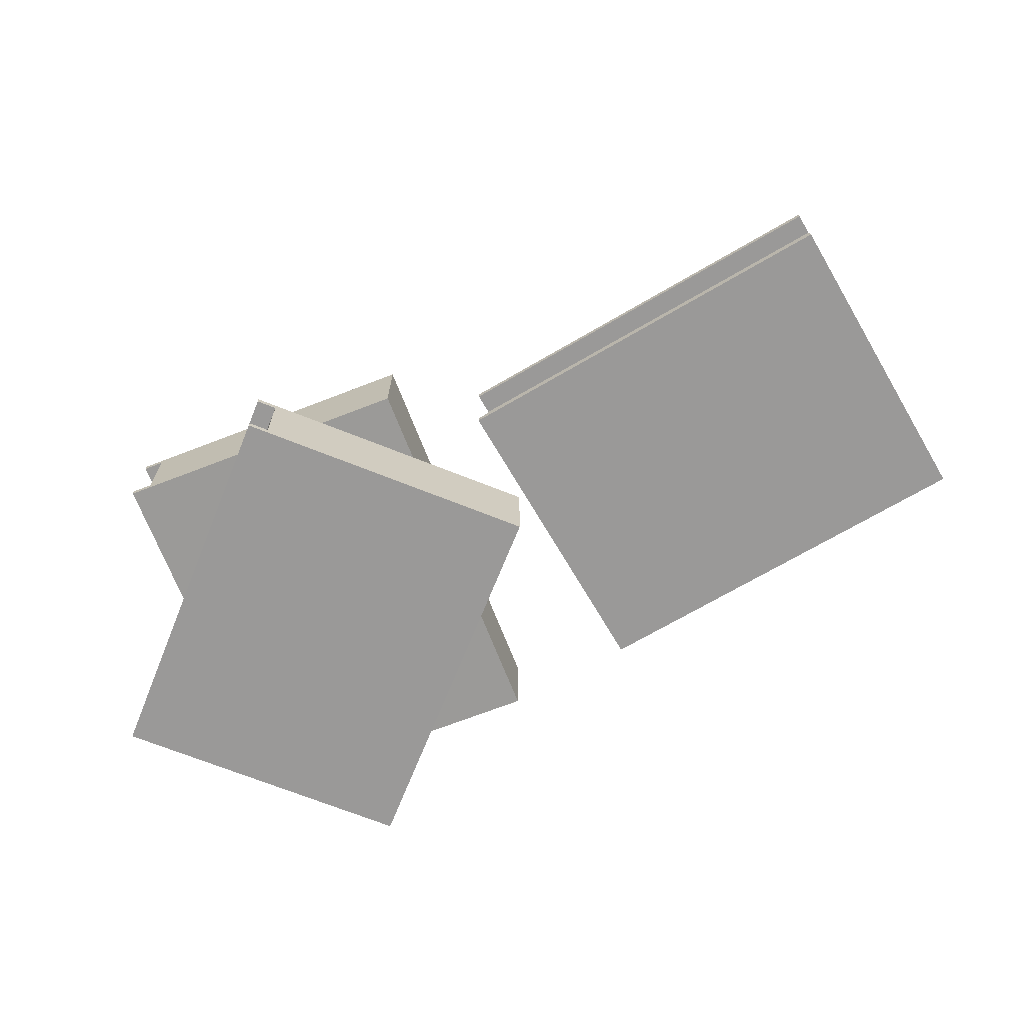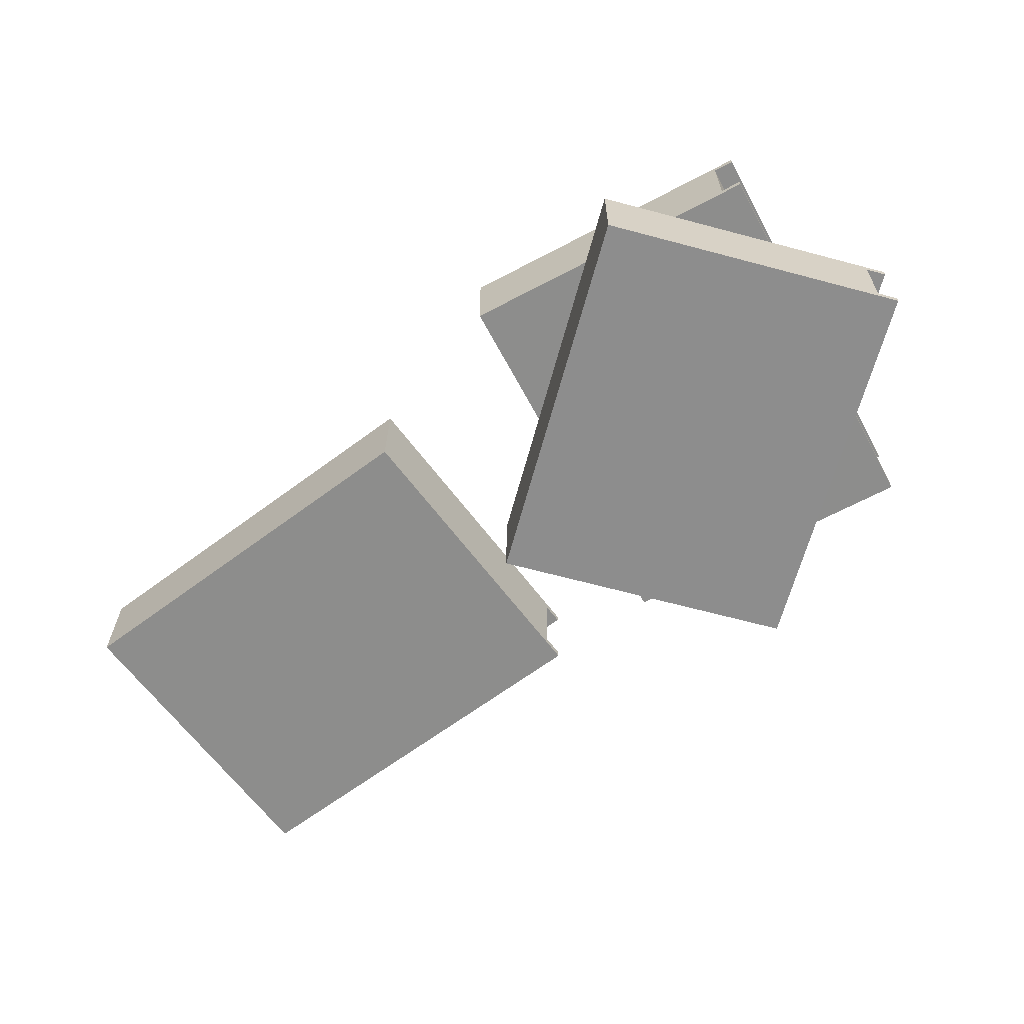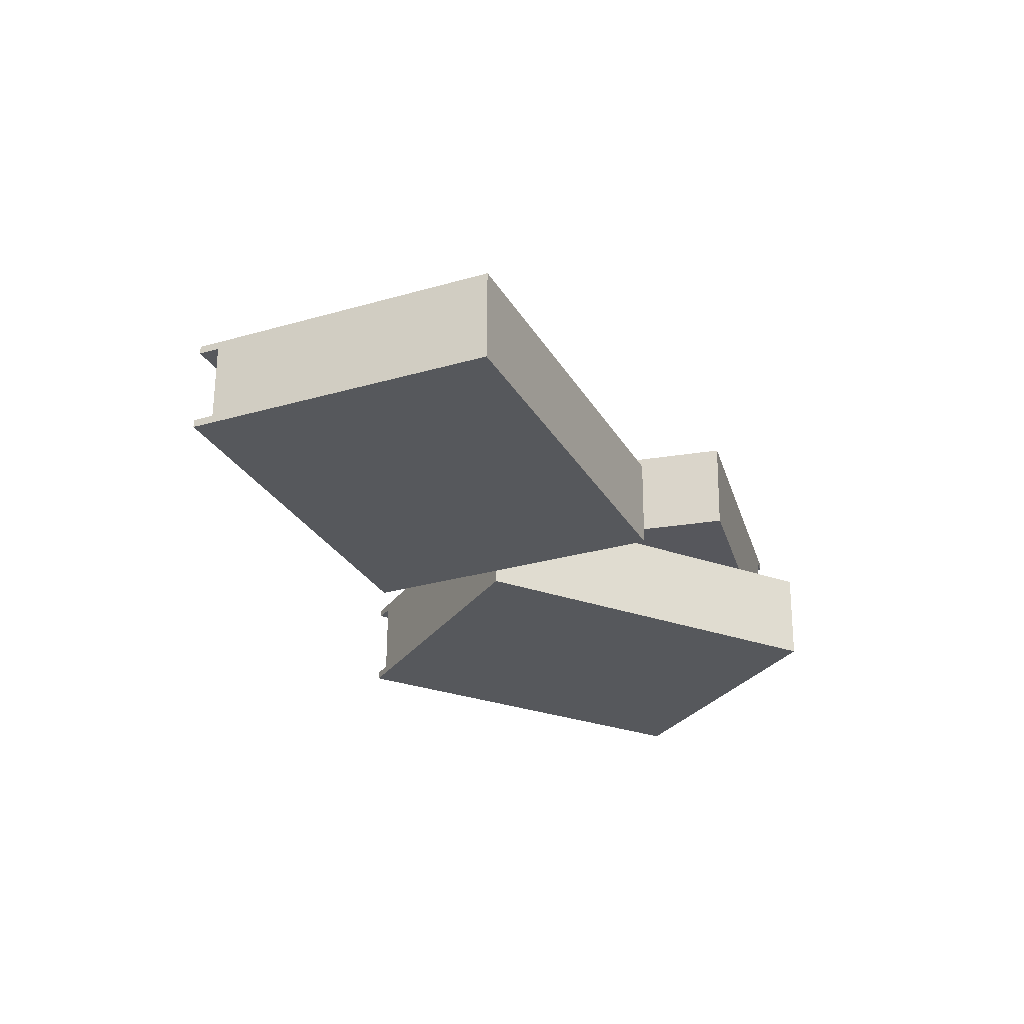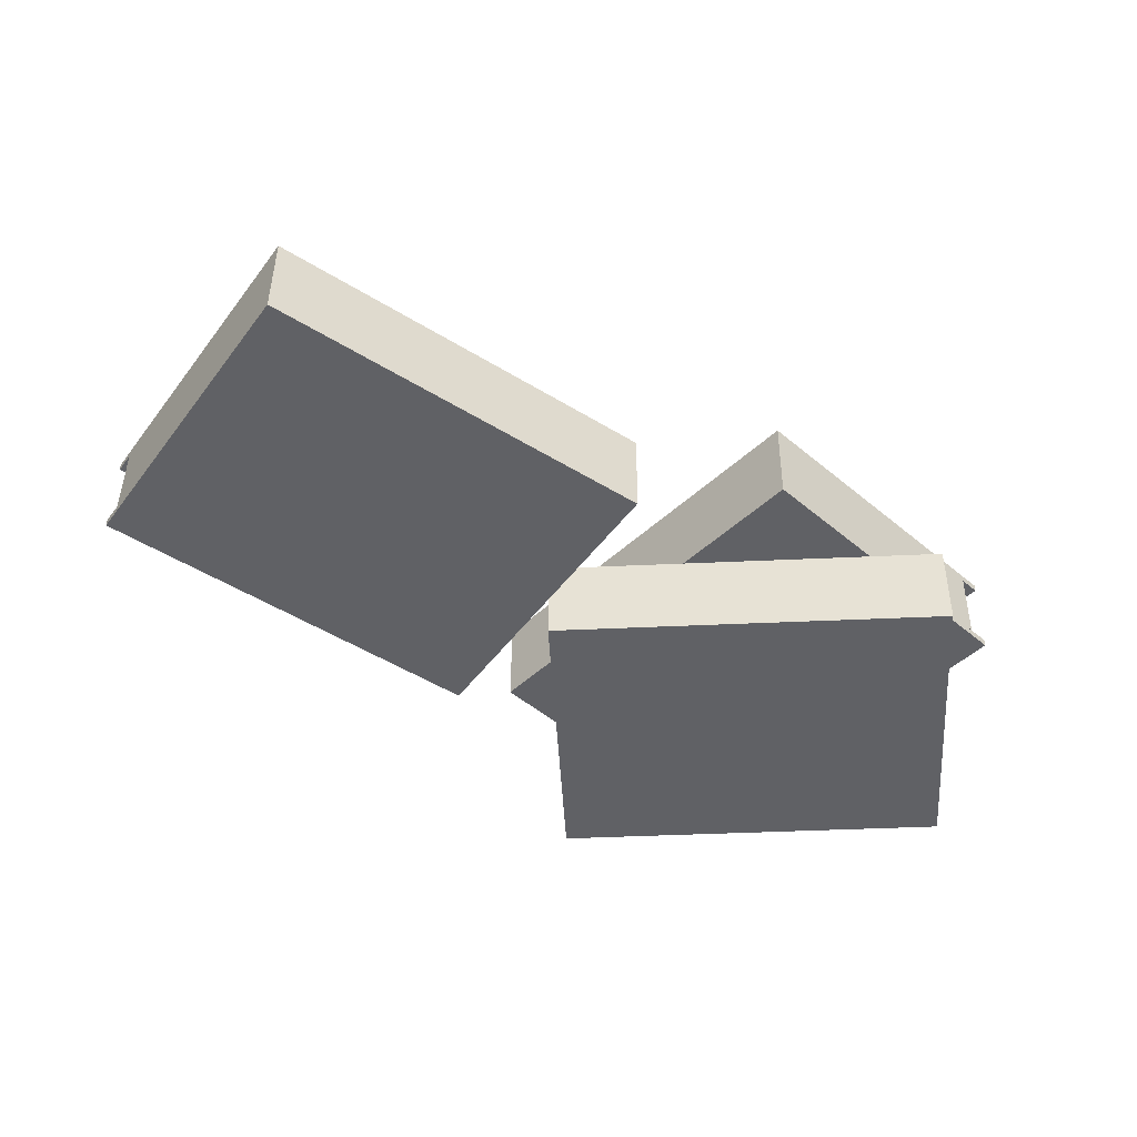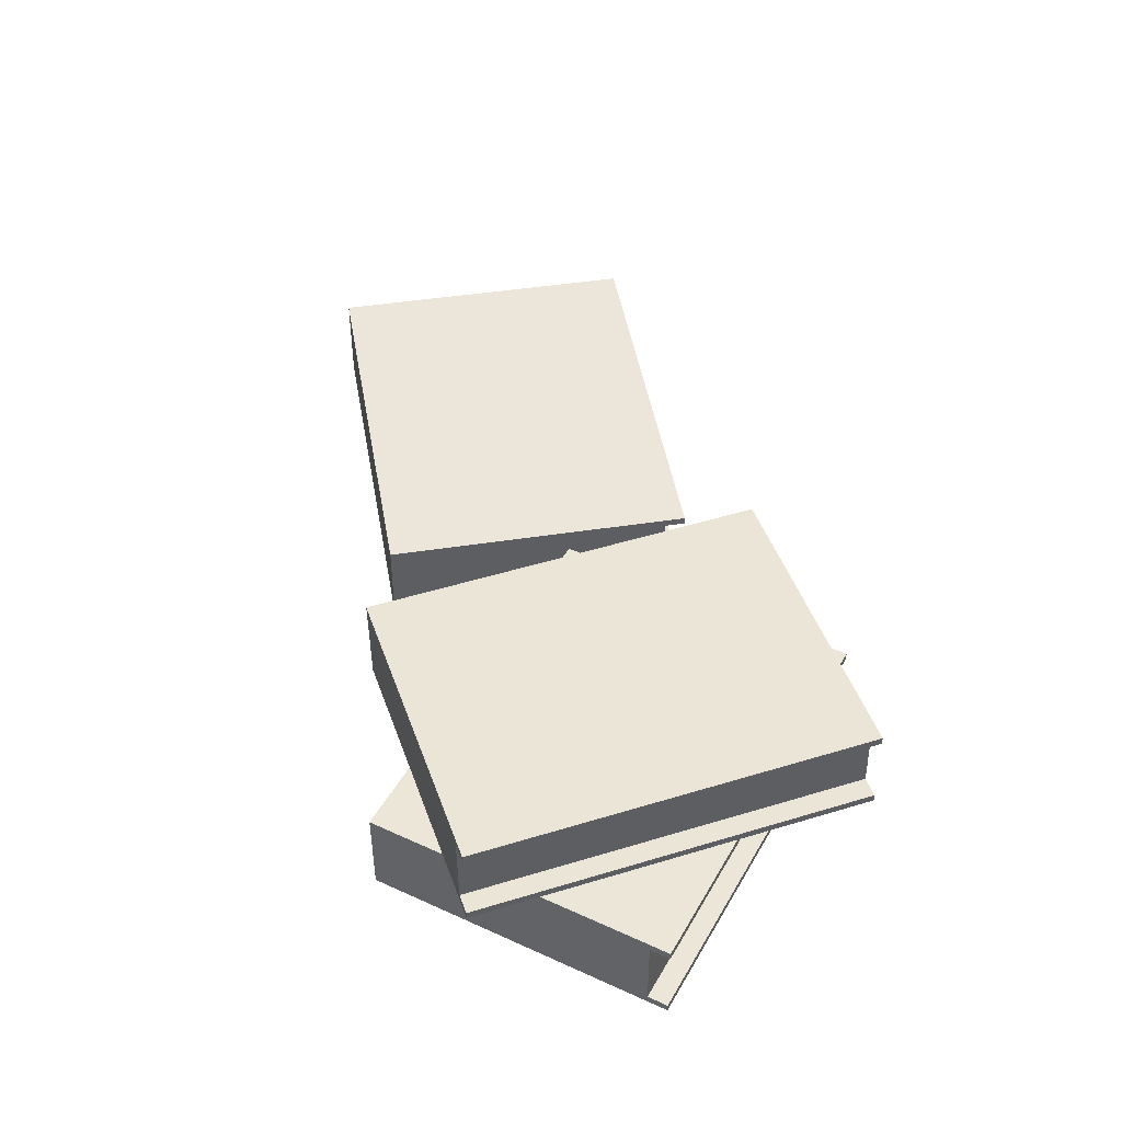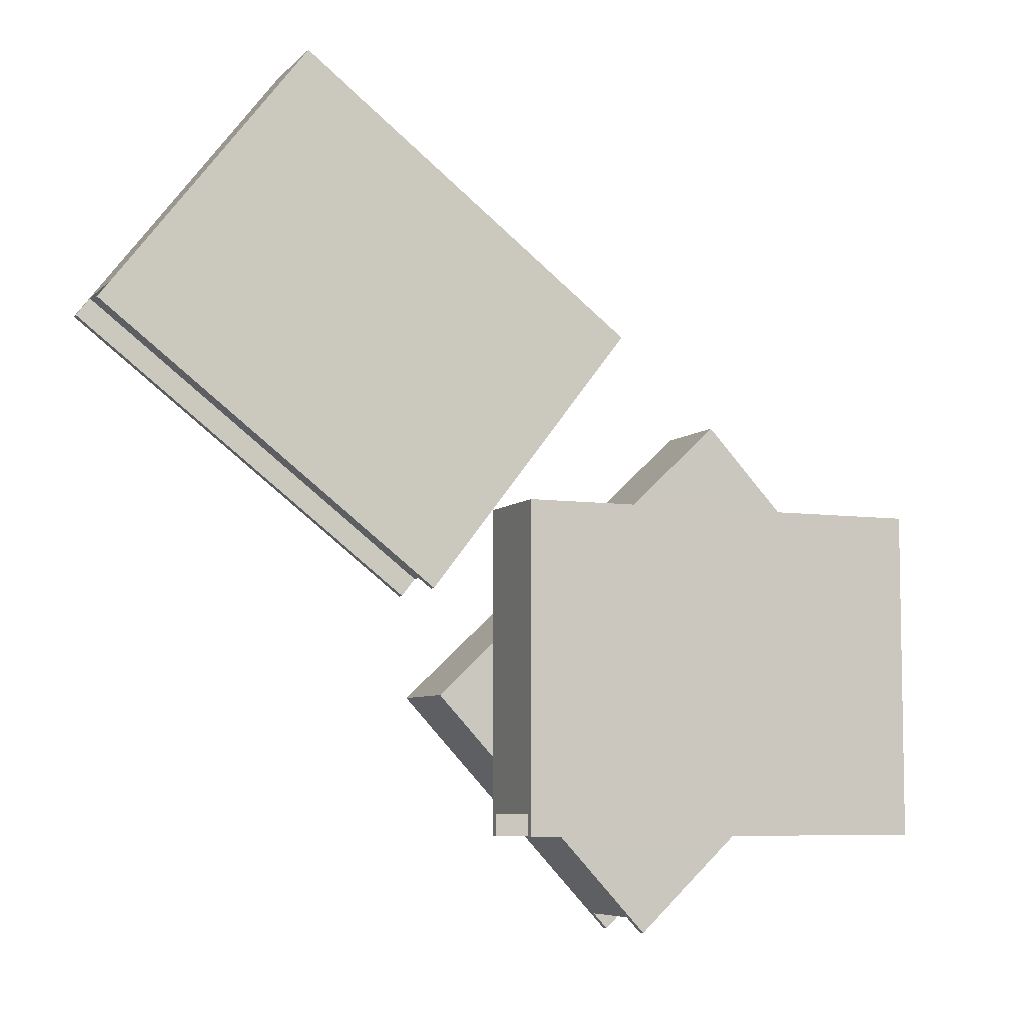
<metadata>
{"format":"obj","ext":"obj","renderer":"f3d","projection":"perspective","resolution":1024,"background":"white","views":[{"elev":-68.7,"azim":-111.9,"up":"+Y"},{"elev":-65.0,"azim":74.9,"up":"+Y"},{"elev":-27.6,"azim":-27.9,"up":"+Y"},{"elev":-47.8,"azim":3.3,"up":"+Y"},{"elev":46.1,"azim":117.9,"up":"+Y"},{"elev":-6.9,"azim":-23.4,"up":"+Z"}]}
</metadata>
<code>
o Cube
v 1.108 1.128 -1.603
v 2.975 1.147 0.1487
v -0.1453 1.128 -0.2669
v 1.721 1.098 1.484
v 1.104 0.6391 -1.607
v 2.97 0.6091 0.1444
v -0.1494 0.6391 -0.2708
v 1.717 0.6091 1.48
v 2.97 0.5598 0.144
v 1.601 0.5598 1.602
v 1.109 1.177 -1.602
v 2.975 1.098 0.1483
v 1.104 0.5897 -1.607
v -0.2598 1.177 -0.144
v -0.2648 0.5897 -0.1487
v 1.606 1.147 1.607
v 2.884 1.098 0.2448
v 2.88 0.6091 0.2409
v 1.014 0.6391 -1.51
v 1.018 1.128 -1.506
v 1.626 0.6091 1.577
v -0.2358 1.128 -0.1704
v -0.24 0.6391 -0.1743
v 1.63 1.098 1.581
v -0.08754 0.6381 -0.2127
v -0.1781 0.6381 -0.1163
v -0.08338 1.127 -0.2088
v -0.1739 1.127 -0.1123
f 6 5 19 18
f 16 14 15 10
f 10 15 13 9
f 3 1 20 22
f 2 11 14 16
f 5 7 23 19
f 6 8 10 9
f 12 1 11 2
f 5 6 9 13
f 3 7 15 14
f 1 3 14 11
f 8 4 16 10
f 7 5 13 15
f 4 12 2 16
f 20 19 23 22
f 18 17 24 21
f 18 19 20 17
f 8 6 18 21
f 12 4 24 17
f 4 8 21 24
f 23 7 25 26
f 1 12 17 20
f 25 27 28 26
f 3 22 28 27
f 7 3 27 25
f 22 23 26 28
o Cube.001
v 0.07731 0.5211 -1
v 2.637 0.5515 -1
v 0.07731 0.5211 0.832
v 2.637 0.5021 0.832
v 0.07369 0.03227 -1
v 2.633 0.01334 -1
v 0.07369 0.03227 0.832
v 2.633 0.01334 0.832
v 2.633 -0.03603 -1
v 2.633 -0.03603 1
v 0.07767 0.5704 -1
v 2.637 0.5021 -1
v 0.07333 -0.01709 -1
v 0.07767 0.5704 1
v 0.07333 -0.01709 1
v 2.637 0.5515 1
v 2.637 0.5021 -0.8677
v 2.633 0.01334 -0.8677
v 0.07369 0.03227 -0.8677
v 0.07731 0.5211 -0.8677
v 2.633 0.01334 0.9643
v 0.07731 0.5211 0.9643
v 0.07369 0.03227 0.9643
v 2.637 0.5021 0.9643
v 0.1586 0.03164 0.832
v 0.1586 0.03164 0.9643
v 0.1622 0.5204 0.832
v 0.1622 0.5204 0.9643
f 34 33 47 46
f 44 42 43 38
f 38 43 41 37
f 31 29 48 50
f 30 39 42 44
f 33 35 51 47
f 34 36 38 37
f 40 29 39 30
f 33 34 37 41
f 31 35 43 42
f 29 31 42 39
f 36 32 44 38
f 35 33 41 43
f 32 40 30 44
f 48 47 51 50
f 46 45 52 49
f 46 47 48 45
f 36 34 46 49
f 40 32 52 45
f 32 36 49 52
f 51 35 53 54
f 29 40 45 48
f 53 55 56 54
f 31 50 56 55
f 35 31 55 53
f 50 51 54 56
o Cube.002
v -2.563 0.5528 2.011
v -0.5401 0.5723 0.4418
v -1.44 0.5528 3.458
v 0.5824 0.5229 1.89
v -2.567 0.06405 2.014
v -0.5451 0.03413 0.4457
v -1.444 0.06405 3.462
v 0.5779 0.03413 1.893
v -0.5455 -0.01523 0.4461
v 0.6804 -0.01523 2.026
v -2.562 0.6022 2.011
v -0.5406 0.5229 0.4422
v -2.568 0.01468 2.015
v -1.336 0.6022 3.591
v -1.342 0.01468 3.595
v 0.6859 0.5723 2.022
v -0.4595 0.5229 0.5467
v -0.464 0.03413 0.5502
v -2.486 0.06405 2.119
v -2.481 0.5528 2.115
v 0.659 0.03413 1.998
v -1.358 0.5528 3.563
v -1.363 0.06405 3.566
v 0.6635 0.5229 1.994
v -1.377 0.06305 3.41
v -1.296 0.06305 3.514
v -1.373 0.5518 3.406
v -1.291 0.5518 3.511
f 62 61 75 74
f 72 70 71 66
f 66 71 69 65
f 59 57 76 78
f 58 67 70 72
f 61 63 79 75
f 62 64 66 65
f 68 57 67 58
f 61 62 65 69
f 59 63 71 70
f 57 59 70 67
f 64 60 72 66
f 63 61 69 71
f 60 68 58 72
f 76 75 79 78
f 74 73 80 77
f 74 75 76 73
f 64 62 74 77
f 68 60 80 73
f 60 64 77 80
f 79 63 81 82
f 57 68 73 76
f 81 83 84 82
f 59 78 84 83
f 63 59 83 81
f 78 79 82 84

</code>
